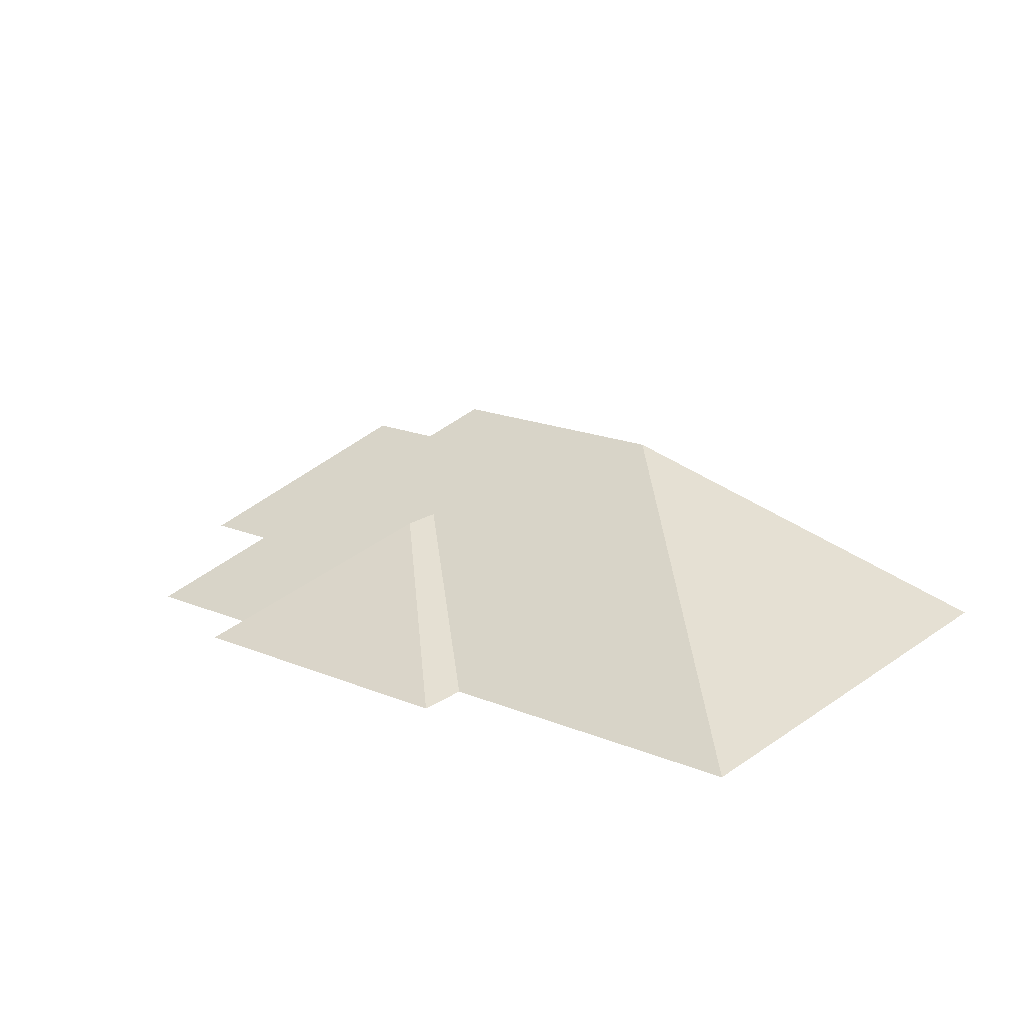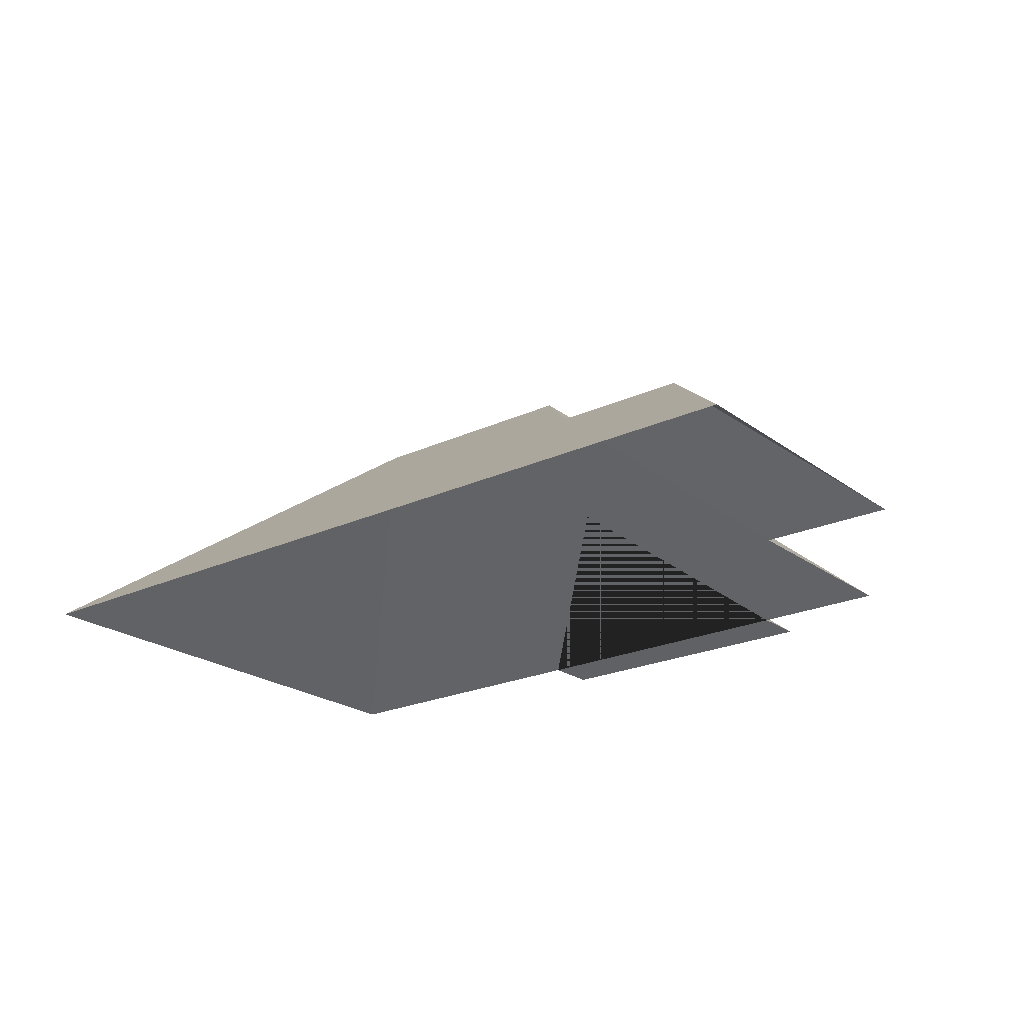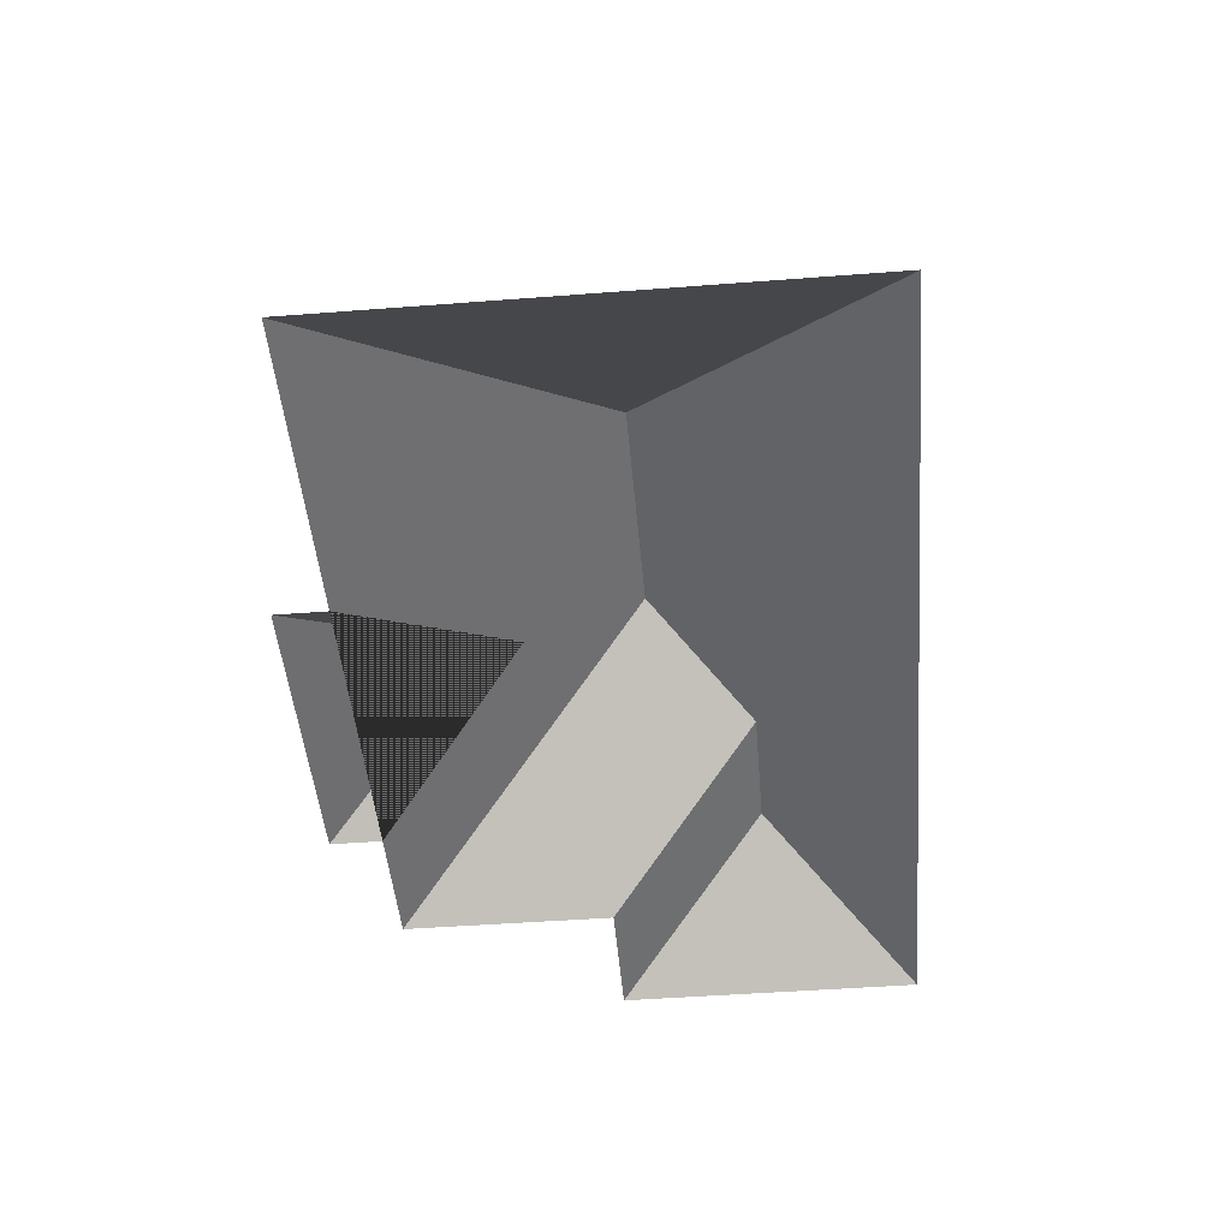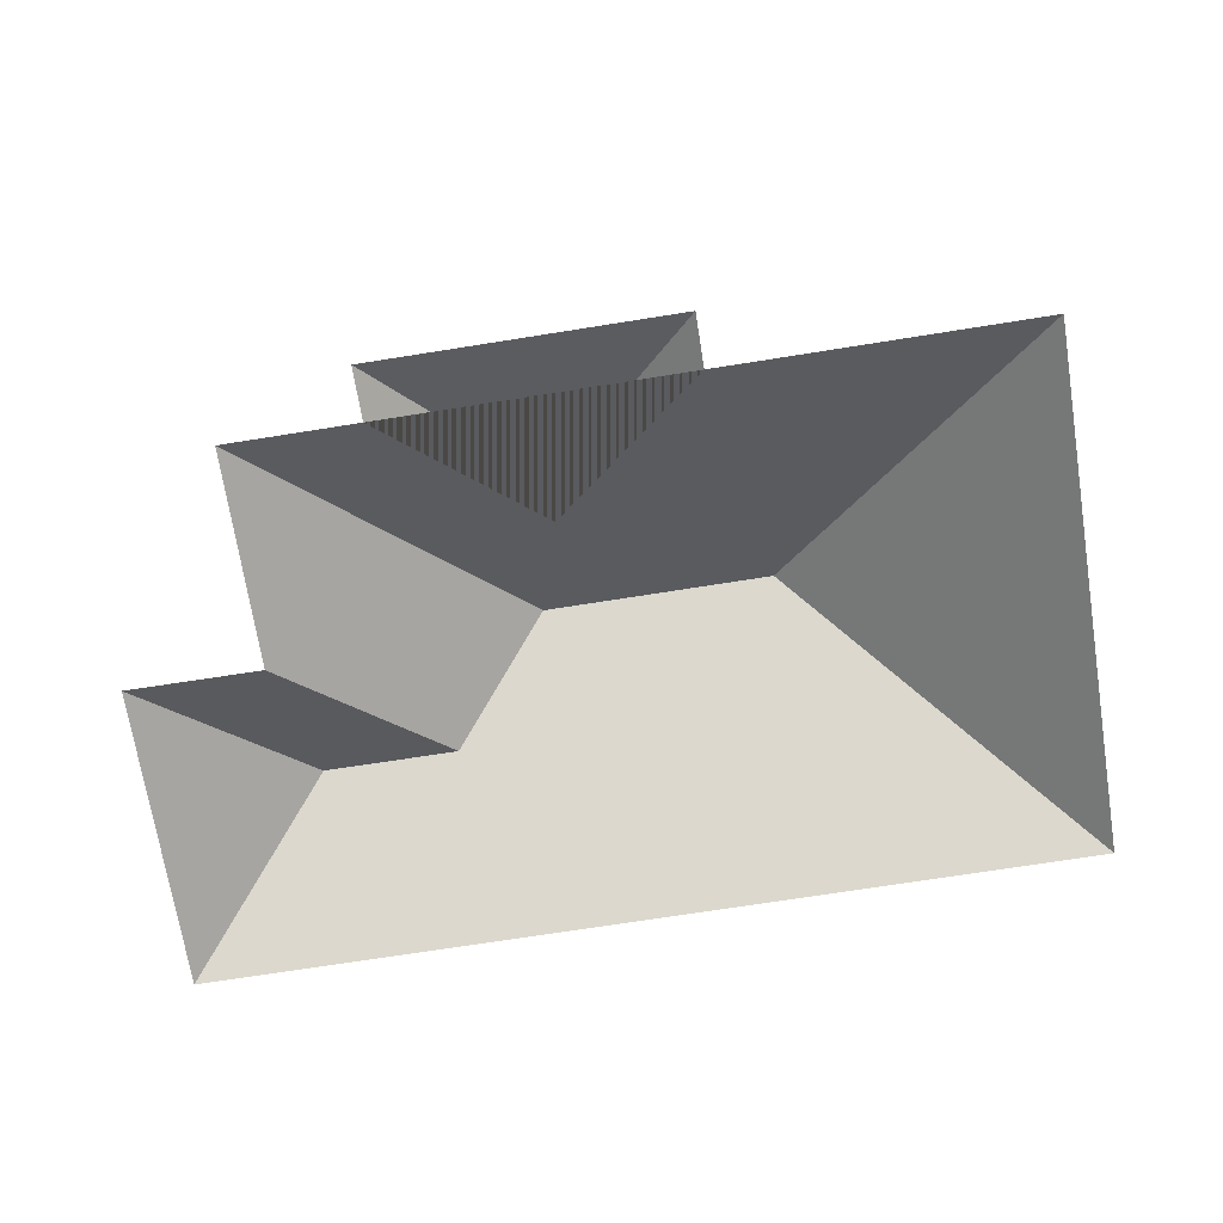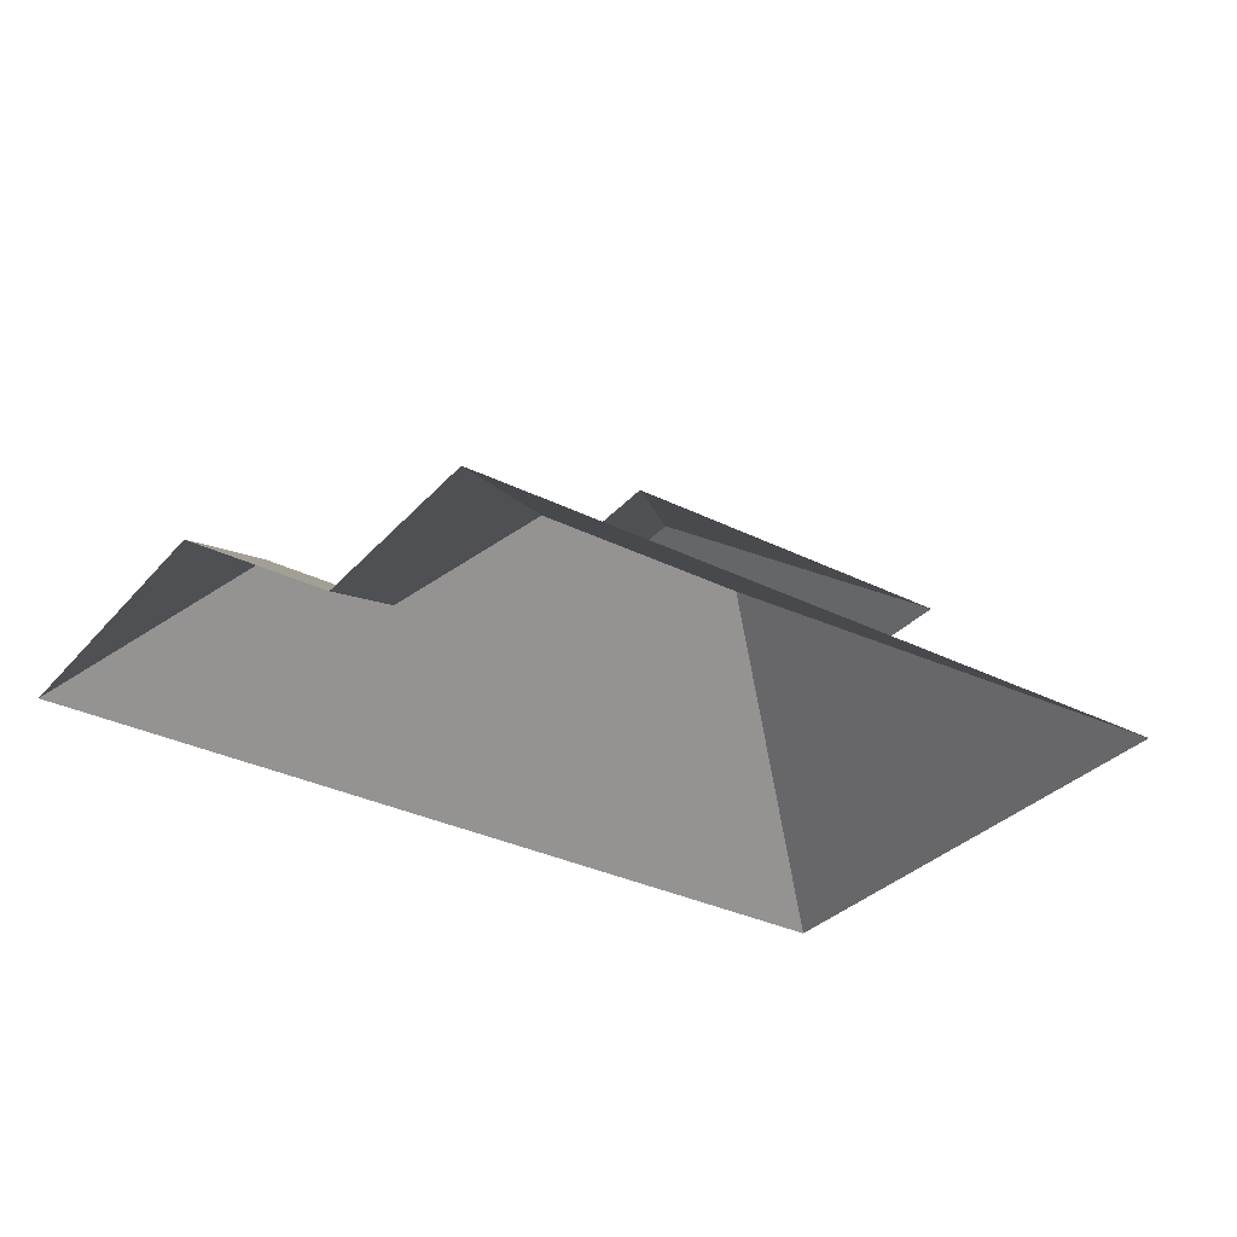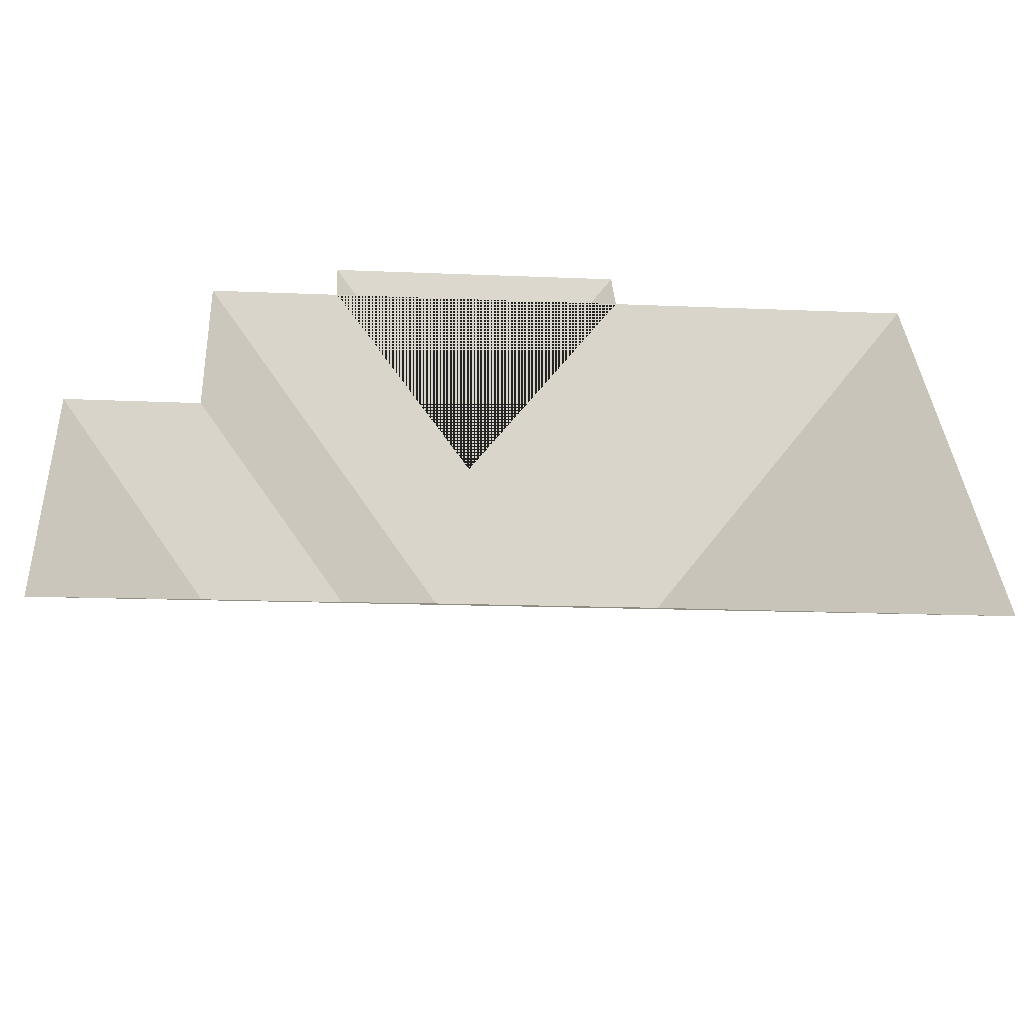
<metadata>
{"format":"obj","ext":"obj","renderer":"f3d","projection":"perspective","resolution":1024,"background":"white","views":[{"elev":18.7,"azim":34.4,"up":"+Y"},{"elev":-22.5,"azim":-144.8,"up":"+Y"},{"elev":-47.8,"azim":91.5,"up":"+Y"},{"elev":-70.9,"azim":5.6,"up":"+Y"},{"elev":-32.9,"azim":-37.9,"up":"+Y"},{"elev":-53.0,"azim":-4.3,"up":"+Z"}]}
</metadata>
<code>
o CG10_500_048070_0048_roof
v 307.4 75 -22.81
v 317.9 75 -197.7
v 220.3 145 -118.2
v 201.6 75 -29.14
v 200.5 75 -11.48
v 150.8 114.7 -83.33
v 150 114.7 -69.83
v 141.8 145 -122.9
v 110.4 116.5 -159.6
v 98.49 75 -17.59
v 99.56 75 -35.24
v 64.8 116.5 -162.2
v 54.82 75 -37.92
v 58.98 75 -110
v 13.95 75 -112.5
v 20.11 75 -215.5
v 307.4 0 -22.81
v 317.9 0 -197.7
v 20.11 0 -215.5
v 13.95 0 -112.5
v 58.98 0 -110
v 54.82 0 -37.92
v 99.56 0 -35.24
v 98.49 0 -17.59
v 200.5 0 -11.48
v 201.6 0 -29.14
f 10 5 7
f 5 4 6 7
f 4 1 3 8 13 11 6
f 10 11 6 7
f 1 2 3
f 2 16 12 9 8 3
f 16 15 12
f 15 14 9 12
f 14 13 8 9

</code>
